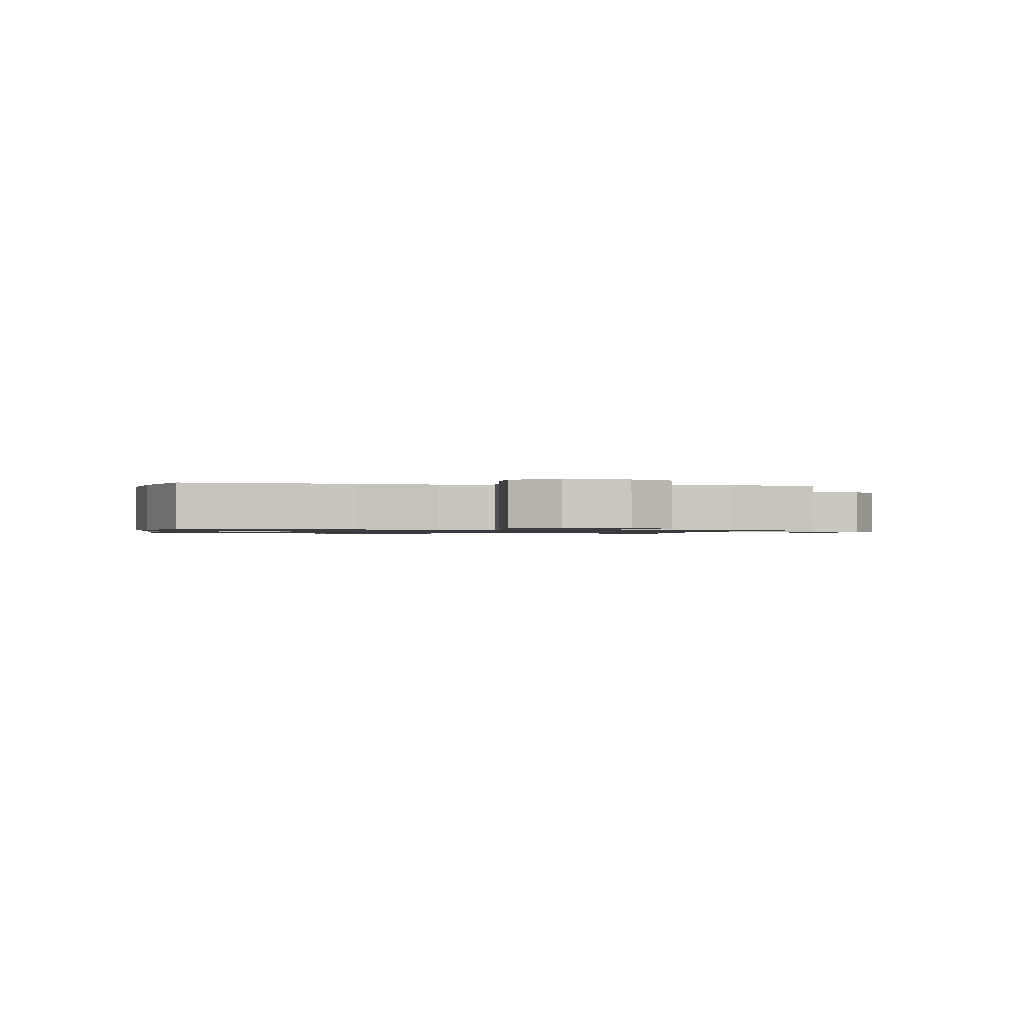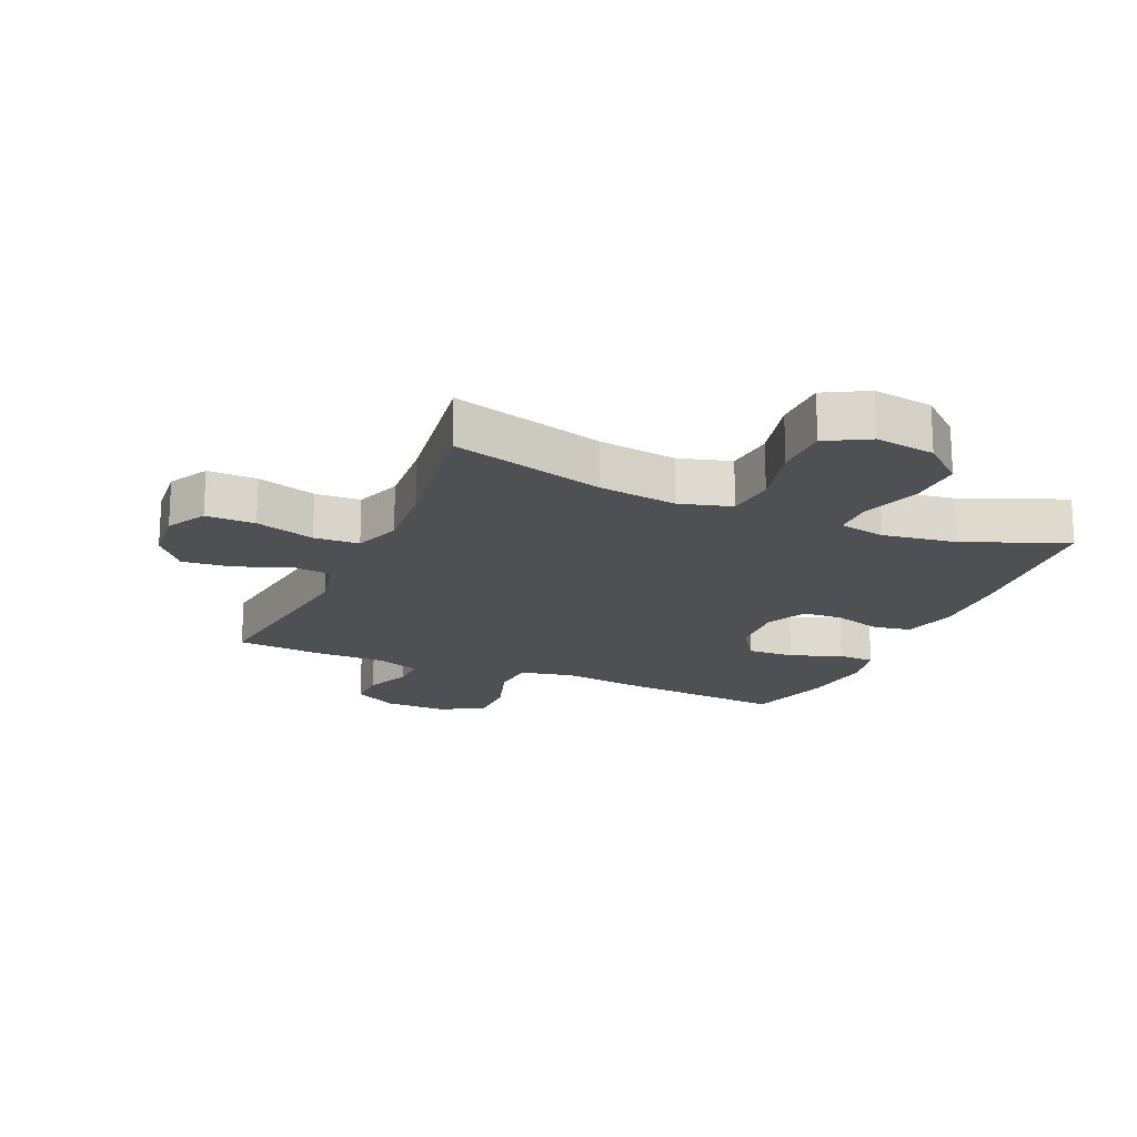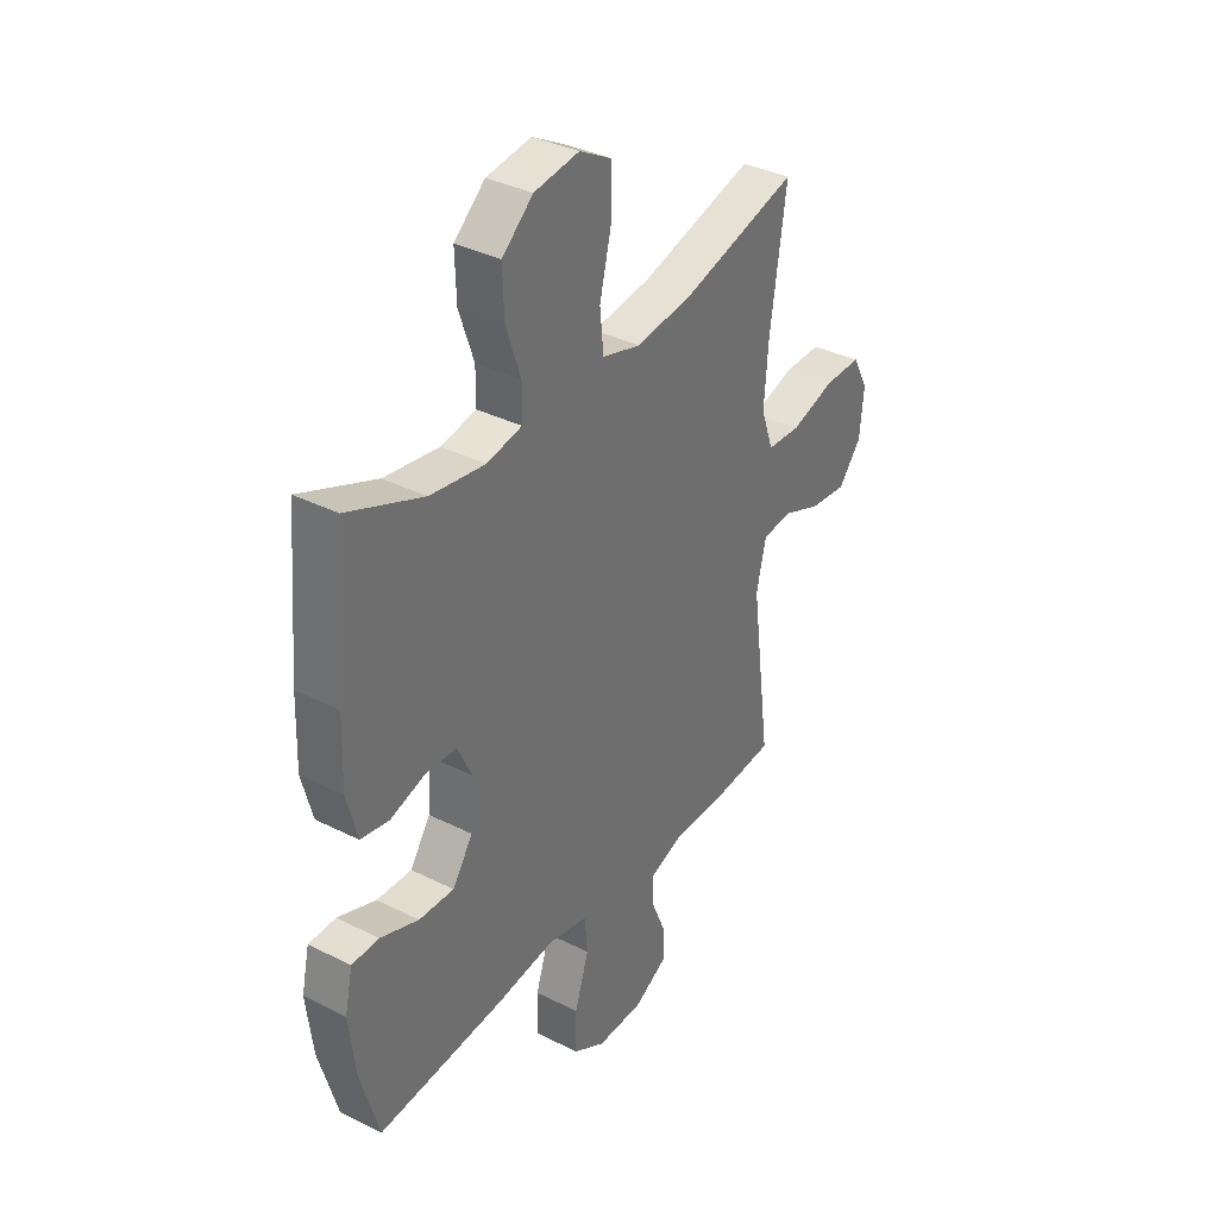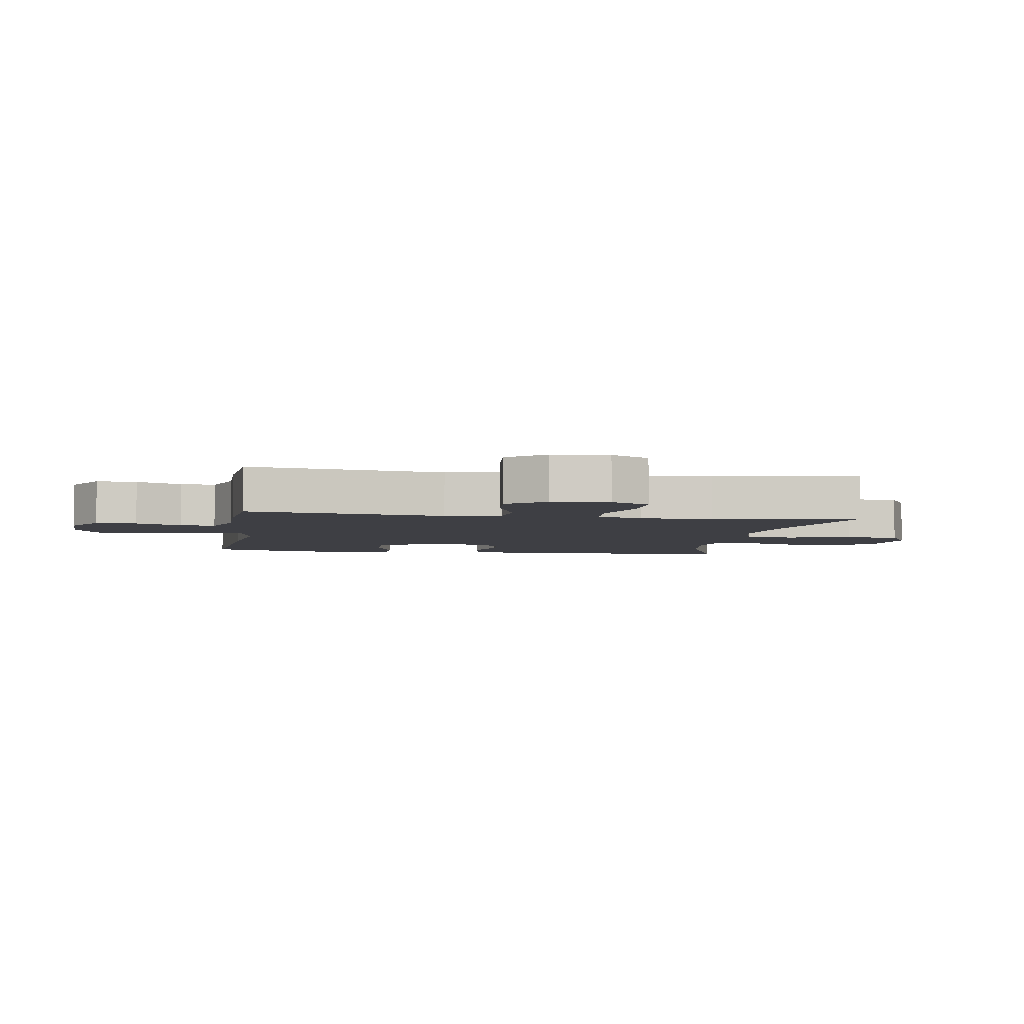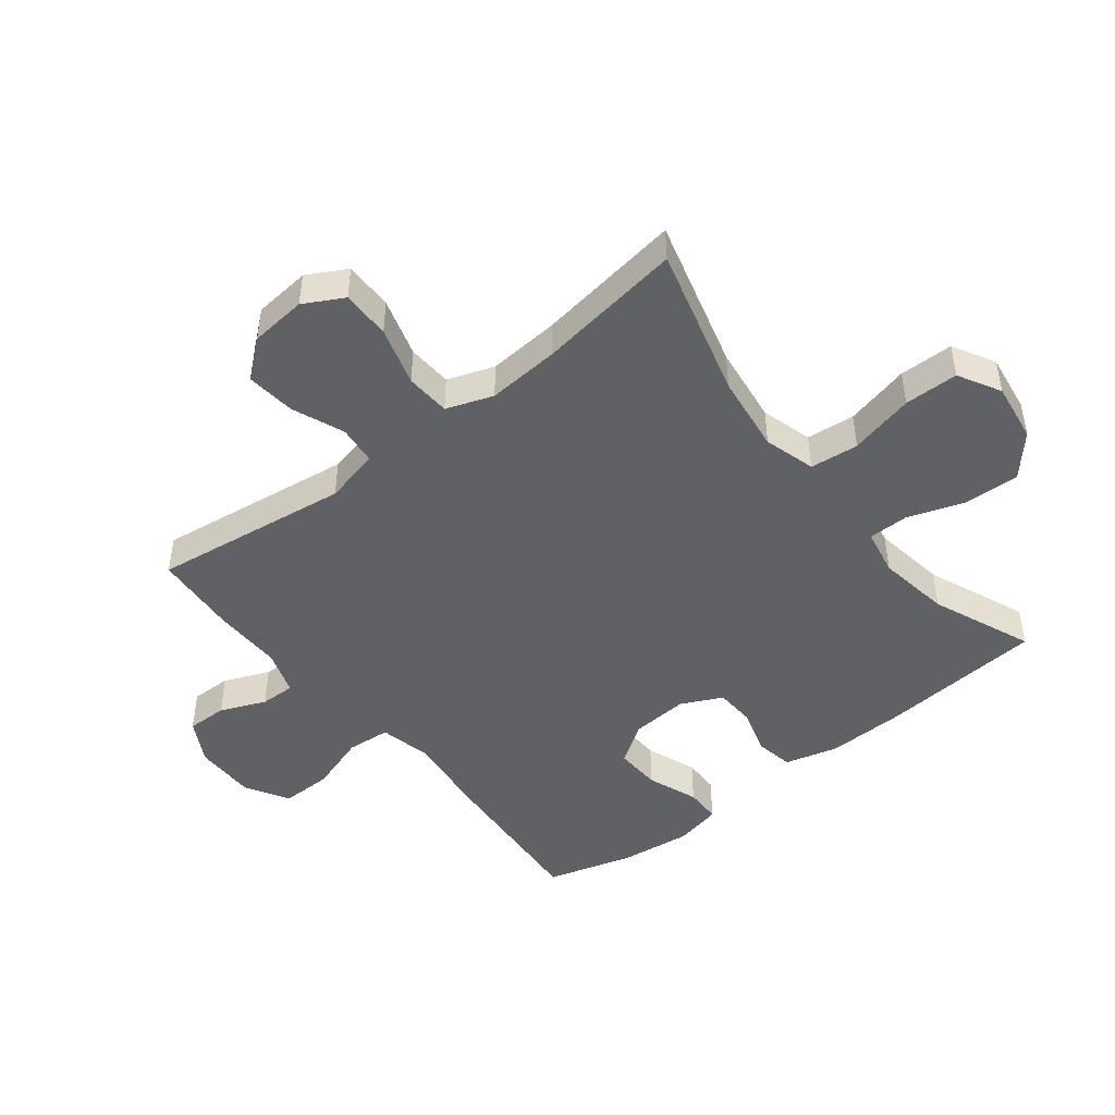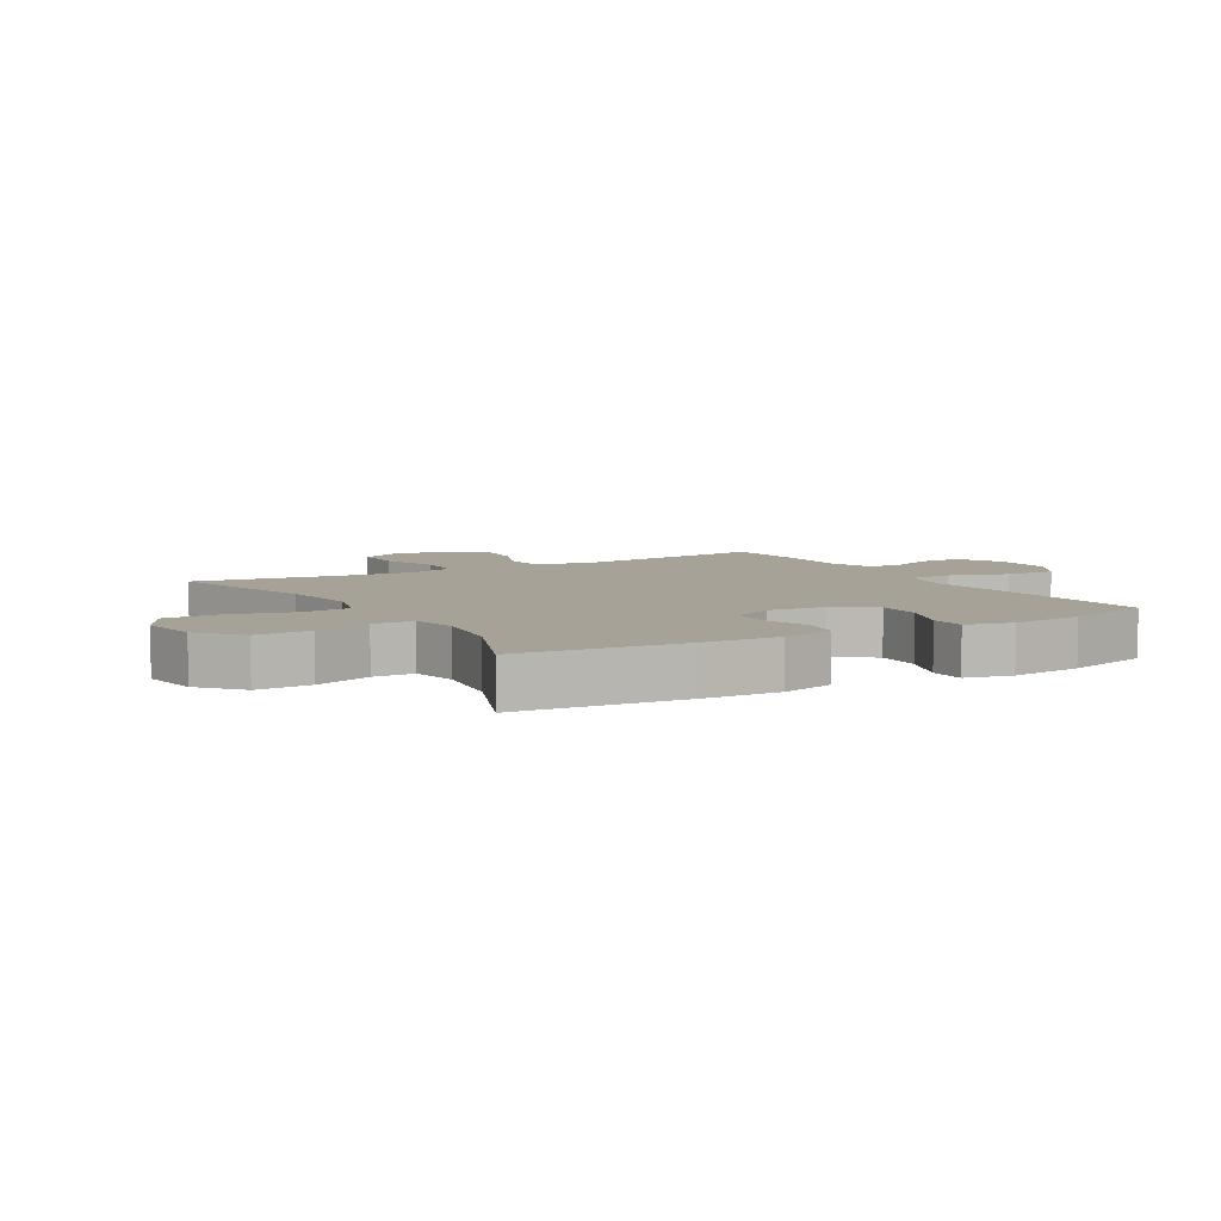
<metadata>
{"format":"obj","ext":"obj","renderer":"f3d","projection":"perspective","resolution":1024,"background":"white","views":[{"elev":-0.9,"azim":169.2,"up":"+Y"},{"elev":-18.5,"azim":-23.6,"up":"+Y"},{"elev":35.7,"azim":123.5,"up":"+Z"},{"elev":-4.4,"azim":-99.3,"up":"+Y"},{"elev":-46.4,"azim":-51.7,"up":"+Y"},{"elev":6.4,"azim":59.8,"up":"+Y"}]}
</metadata>
<code>
v -0.5 0.07 0.5
v -0.252 0.07 0.432
v -0.125 0.07 0.415
v -0.041 0.07 0.439
v -0.033 0.07 0.518
v -0.059 0.07 0.624
v -0.058 0.07 0.712
v 0.011 0.07 0.75
v 0.108 0.07 0.736
v 0.175 0.07 0.678
v 0.172 0.07 0.589
v 0.14 0.07 0.496
v 0.141 0.07 0.43
v 0.217 0.07 0.415
v 0.336 0.07 0.433
v 0.5 0.07 0.5
v 0.523 0.07 0.233
v 0.527 0.07 0.105
v 0.504 0.07 0.018
v 0.443 0.07 0.007
v 0.366 0.07 0.03
v 0.3 0.07 0.027
v 0.268 0.07 -0.04
v 0.275 0.07 -0.134
v 0.319 0.07 -0.199
v 0.395 0.07 -0.196
v 0.478 0.07 -0.165
v 0.537 0.07 -0.166
v 0.554 0.07 -0.242
v 0.54 0.07 -0.359
v 0.5 0.07 -0.5
v 0.226 0.07 -0.479
v 0.096 0.07 -0.463
v 0.01 0.07 -0.482
v 0.004 0.07 -0.553
v 0.035 0.07 -0.648
v 0.036 0.07 -0.731
v -0.034 0.07 -0.772
v -0.136 0.07 -0.771
v -0.207 0.07 -0.732
v -0.206 0.07 -0.666
v -0.175 0.07 -0.592
v -0.174 0.07 -0.535
v -0.247 0.07 -0.51
v -0.362 0.07 -0.511
v -0.5 0.07 -0.5
v -0.457 0.07 -0.178
v -0.478 0.07 -0.088
v -0.542 0.07 -0.081
v -0.628 0.07 -0.115
v -0.708 0.07 -0.123
v -0.758 0.07 -0.062
v -0.767 0.07 0.03
v -0.732 0.07 0.094
v -0.652 0.07 0.093
v -0.556 0.07 0.064
v -0.483 0.07 0.068
v -0.456 0.07 0.144
v -0.465 0.07 0.261
v -0.5 0 0.5
v -0.252 0 0.432
v -0.125 0 0.415
v -0.041 0 0.439
v -0.033 0 0.518
v -0.059 0 0.624
v -0.058 0 0.712
v 0.011 0 0.75
v 0.108 0 0.736
v 0.175 0 0.678
v 0.172 0 0.589
v 0.14 0 0.496
v 0.141 0 0.43
v 0.217 0 0.415
v 0.336 0 0.433
v 0.5 0 0.5
v 0.523 0 0.233
v 0.527 0 0.105
v 0.504 0 0.018
v 0.443 0 0.007
v 0.366 0 0.03
v 0.3 0 0.027
v 0.268 0 -0.04
v 0.275 0 -0.134
v 0.319 0 -0.199
v 0.395 0 -0.196
v 0.478 0 -0.165
v 0.537 0 -0.166
v 0.554 0 -0.242
v 0.54 0 -0.359
v 0.5 0 -0.5
v 0.226 0 -0.479
v 0.096 0 -0.463
v 0.01 0 -0.482
v 0.004 0 -0.553
v 0.035 0 -0.648
v 0.036 0 -0.731
v -0.034 0 -0.772
v -0.136 0 -0.771
v -0.207 0 -0.732
v -0.206 0 -0.666
v -0.175 0 -0.592
v -0.174 0 -0.535
v -0.247 0 -0.51
v -0.362 0 -0.511
v -0.5 0 -0.5
v -0.457 0 -0.178
v -0.478 0 -0.088
v -0.542 0 -0.081
v -0.628 0 -0.115
v -0.708 0 -0.123
v -0.758 0 -0.062
v -0.767 0 0.03
v -0.732 0 0.094
v -0.652 0 0.093
v -0.556 0 0.064
v -0.483 0 0.068
v -0.456 0 0.144
v -0.465 0 0.261
f 53 54 55 56
f 53 56 57
f 52 53 57
f 49 50 51 52
f 49 52 57
f 48 49 57
f 47 48 57 58
f 44 45 46 47
f 43 44 47 58
f 39 40 41 42
f 39 42 43
f 38 39 43
f 35 36 37 38
f 34 35 38 43
f 30 31 32 33
f 30 33 34
f 29 30 34
f 26 27 28 29
f 25 26 29 34
f 24 25 34 43
f 18 19 20 21
f 18 21 22
f 15 16 17 18
f 14 15 18 22
f 13 14 22 23
f 9 10 11 12
f 9 12 13
f 8 9 13
f 5 6 7 8
f 4 5 8 13
f 3 4 13 23
f 59 1 2
f 24 43 58 59
f 23 24 59
f 2 3 23 59
f 115 114 113 112
f 116 115 112
f 116 112 111
f 111 110 109 108
f 116 111 108
f 116 108 107
f 117 116 107 106
f 106 105 104 103
f 117 106 103 102
f 101 100 99 98
f 102 101 98
f 102 98 97
f 97 96 95 94
f 102 97 94 93
f 92 91 90 89
f 93 92 89
f 93 89 88
f 88 87 86 85
f 93 88 85 84
f 102 93 84 83
f 80 79 78 77
f 81 80 77
f 77 76 75 74
f 81 77 74 73
f 82 81 73 72
f 71 70 69 68
f 72 71 68
f 72 68 67
f 67 66 65 64
f 72 67 64 63
f 82 72 63 62
f 61 60 118
f 118 117 102 83
f 118 83 82
f 118 82 62 61
f 1 60 61 2
f 2 61 62 3
f 3 62 63 4
f 4 63 64 5
f 5 64 65 6
f 6 65 66 7
f 7 66 67 8
f 8 67 68 9
f 9 68 69 10
f 10 69 70 11
f 11 70 71 12
f 12 71 72 13
f 13 72 73 14
f 14 73 74 15
f 15 74 75 16
f 16 75 76 17
f 17 76 77 18
f 18 77 78 19
f 19 78 79 20
f 20 79 80 21
f 21 80 81 22
f 22 81 82 23
f 23 82 83 24
f 24 83 84 25
f 25 84 85 26
f 26 85 86 27
f 27 86 87 28
f 28 87 88 29
f 29 88 89 30
f 30 89 90 31
f 31 90 91 32
f 32 91 92 33
f 33 92 93 34
f 34 93 94 35
f 35 94 95 36
f 36 95 96 37
f 37 96 97 38
f 38 97 98 39
f 39 98 99 40
f 40 99 100 41
f 41 100 101 42
f 42 101 102 43
f 43 102 103 44
f 44 103 104 45
f 45 104 105 46
f 46 105 106 47
f 47 106 107 48
f 48 107 108 49
f 49 108 109 50
f 50 109 110 51
f 51 110 111 52
f 52 111 112 53
f 53 112 113 54
f 54 113 114 55
f 55 114 115 56
f 56 115 116 57
f 57 116 117 58
f 58 117 118 59
f 59 118 60 1

</code>
